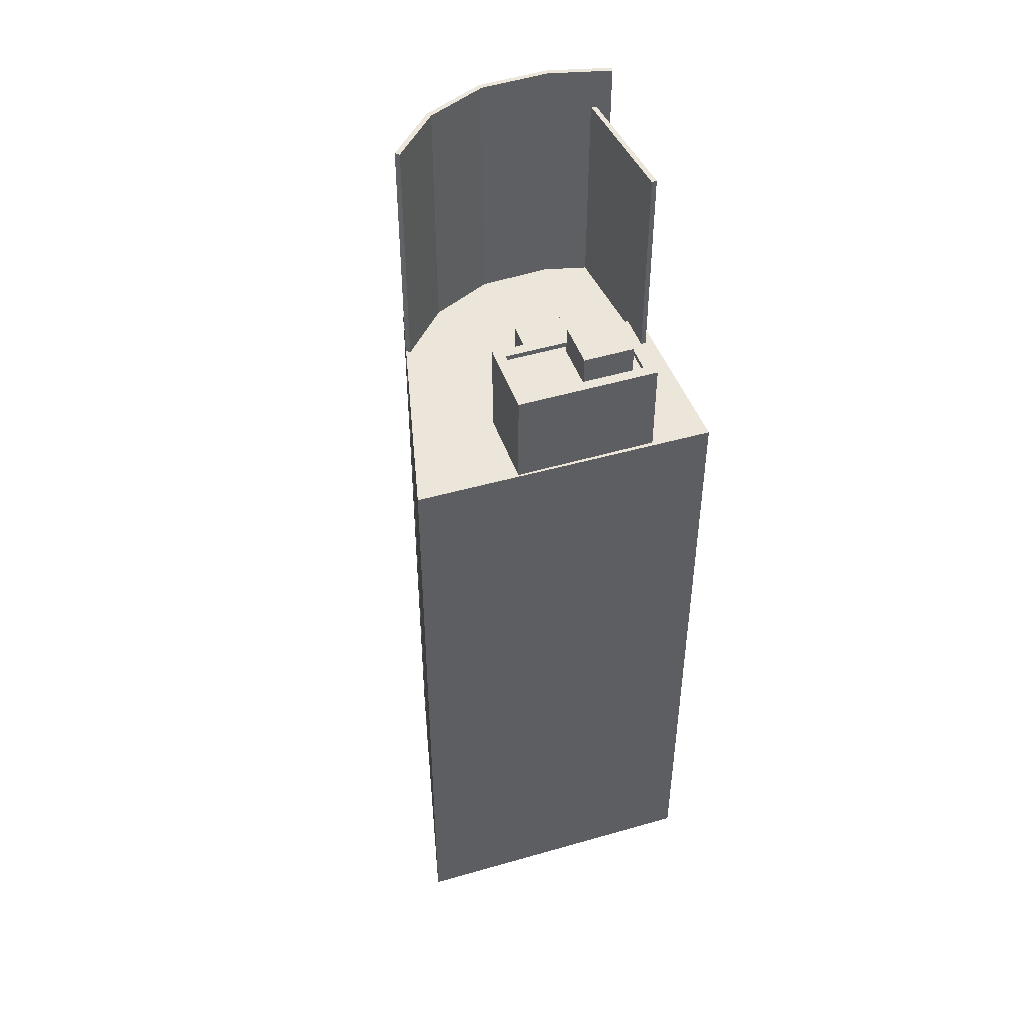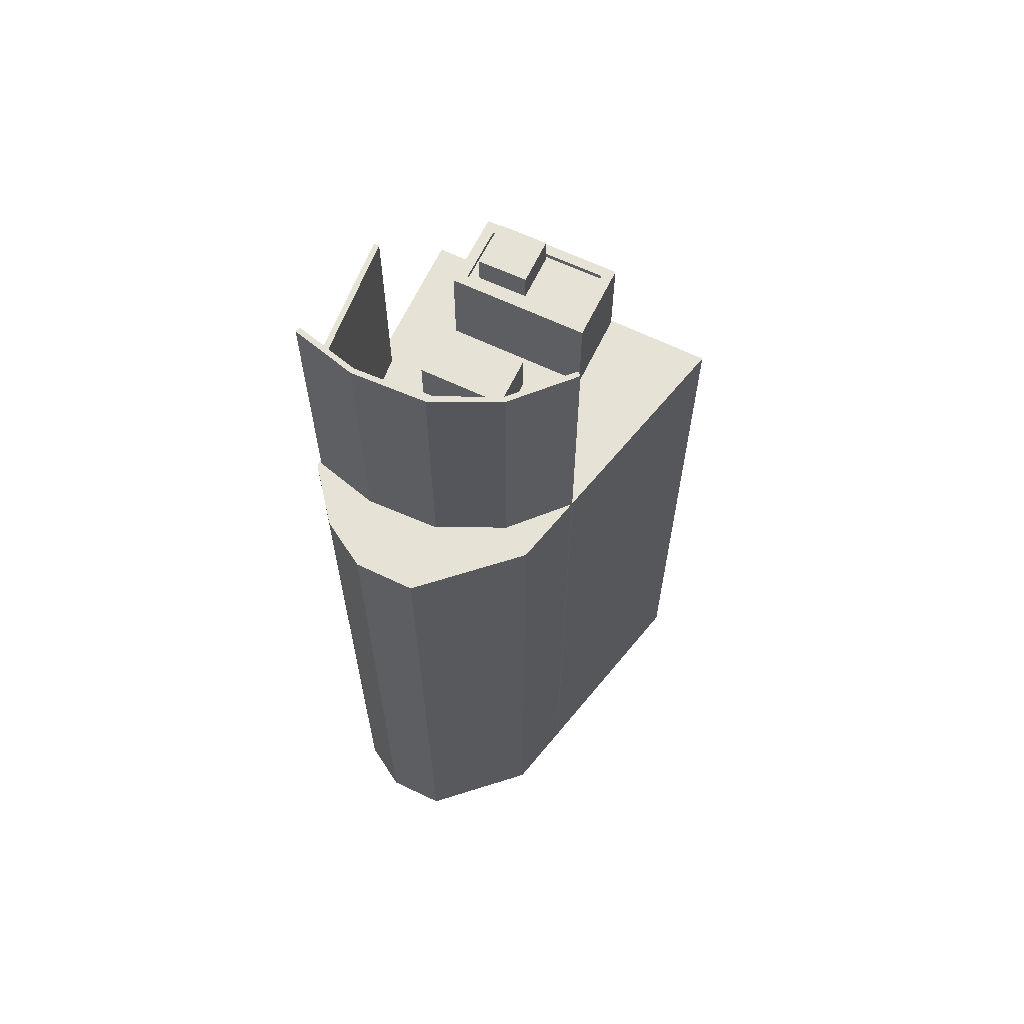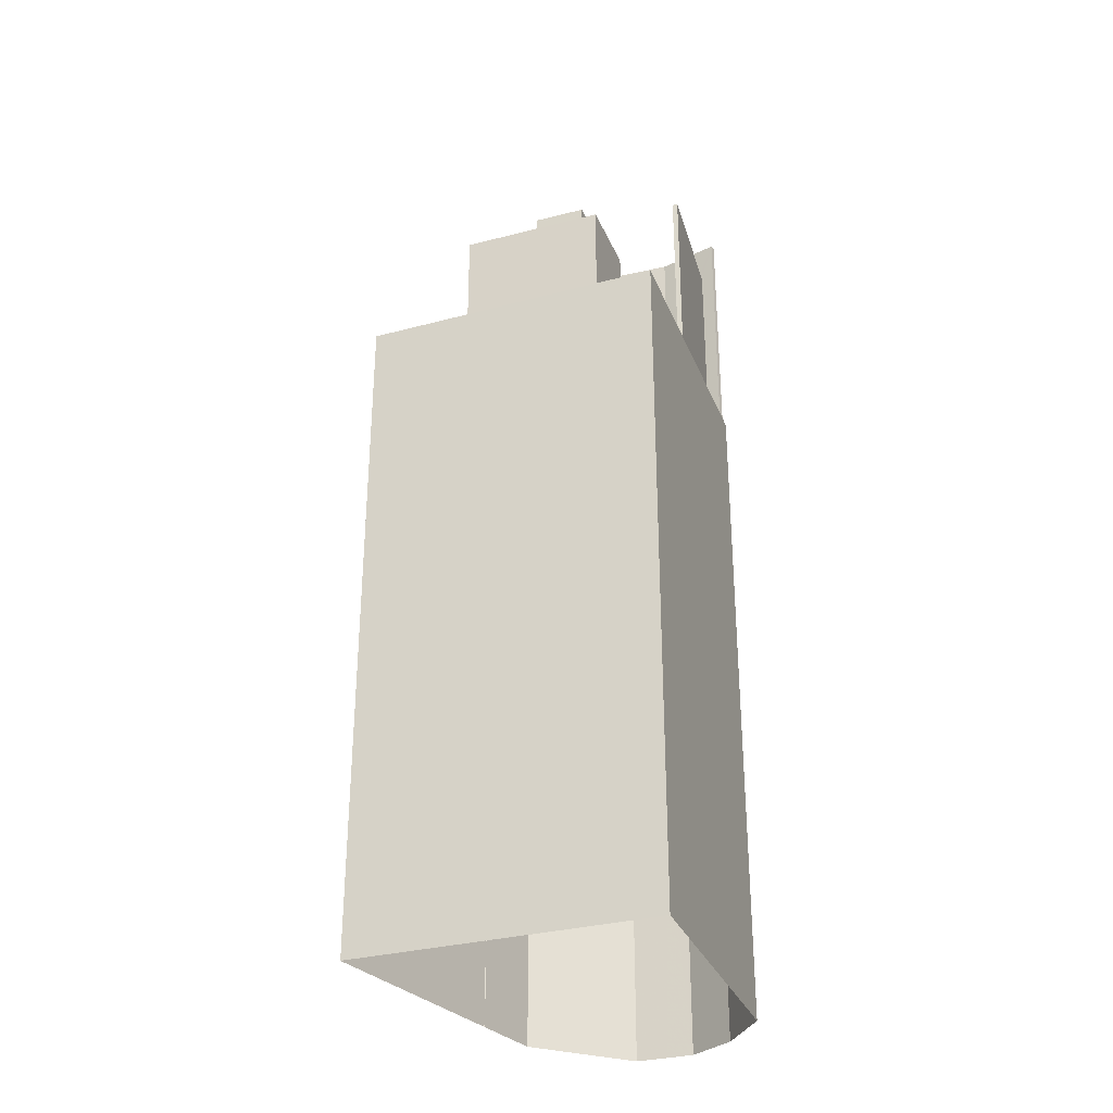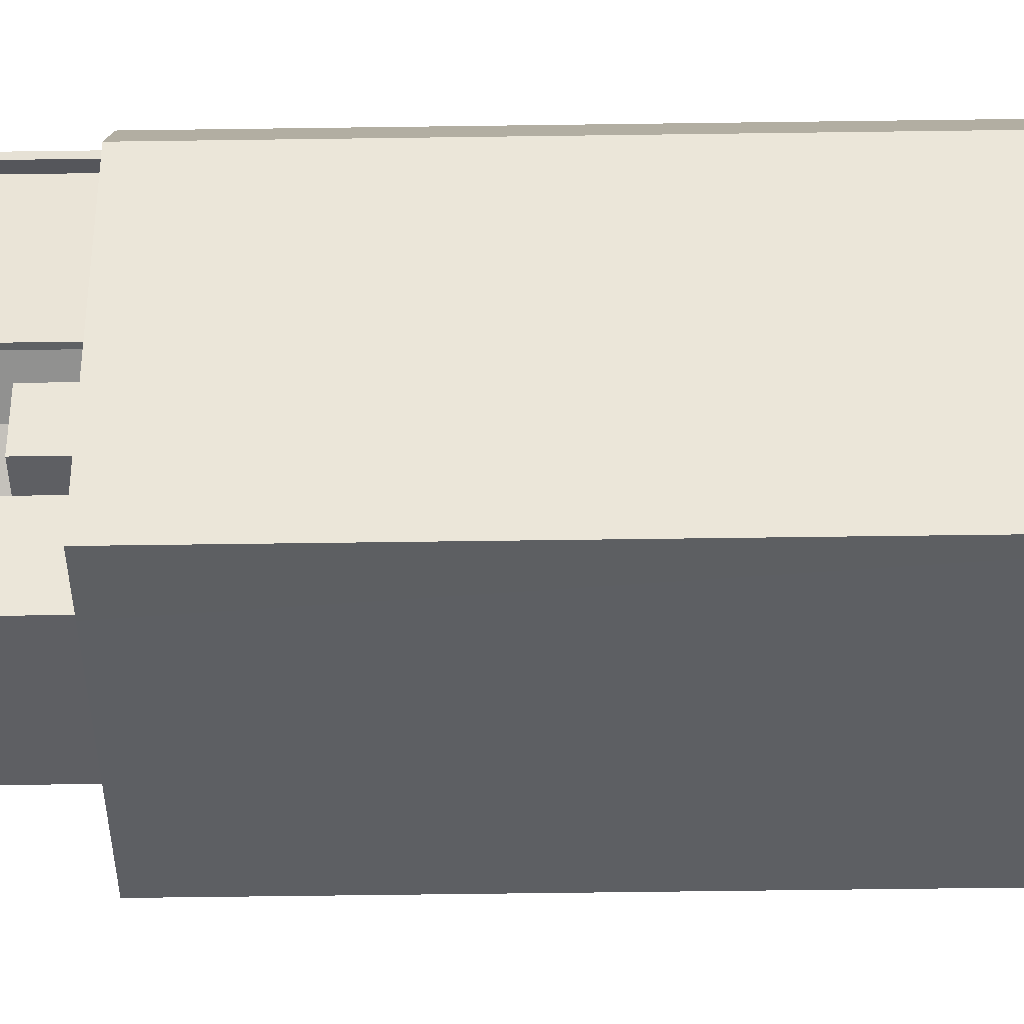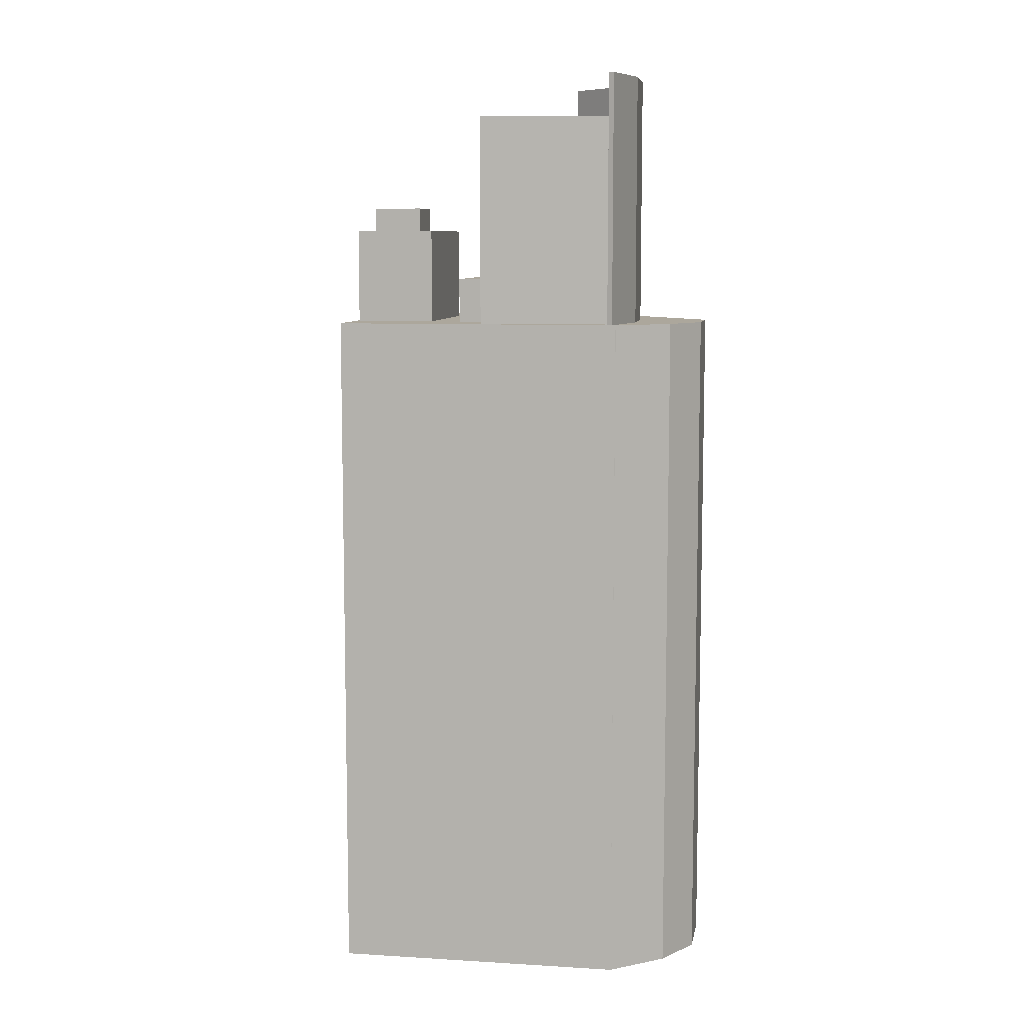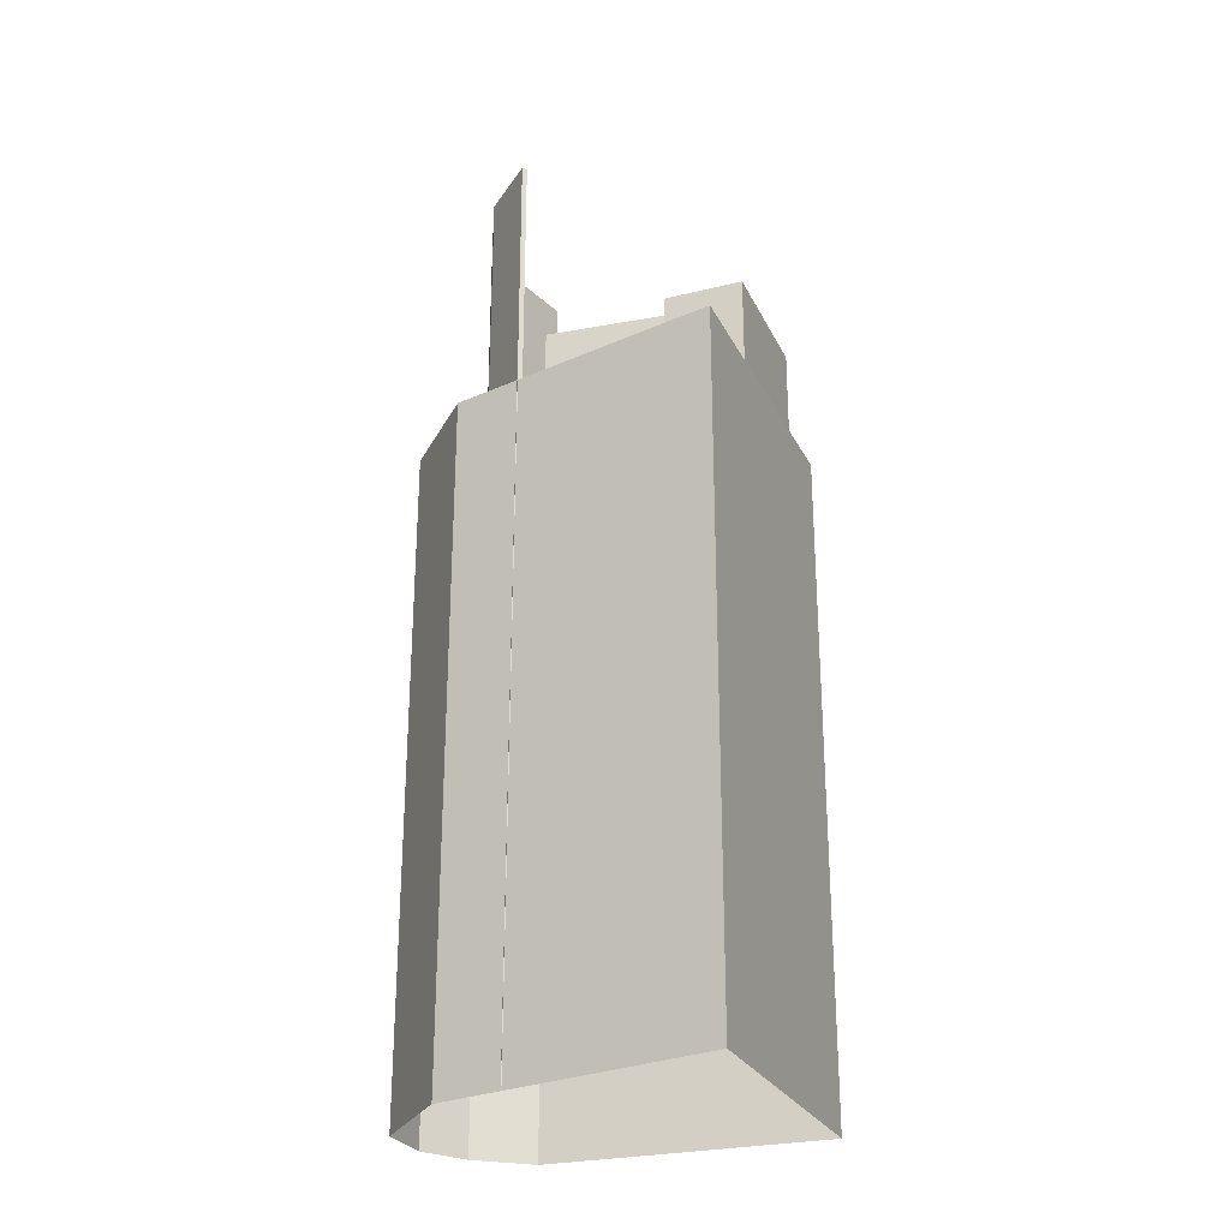
<metadata>
{"format":"obj","ext":"obj","renderer":"f3d","projection":"perspective","resolution":1024,"background":"white","views":[{"elev":46.8,"azim":-39.3,"up":"+Z"},{"elev":63.8,"azim":-174.8,"up":"+Z"},{"elev":-31.3,"azim":-0.3,"up":"+Z"},{"elev":-61.1,"azim":90.8,"up":"+Y"},{"elev":8.4,"azim":79.7,"up":"+Z"},{"elev":-26.9,"azim":-89.4,"up":"+Z"}]}
</metadata>
<code>
v -1.2e+04 -3.805e+04 17.85
v -1.199e+04 -3.805e+04 17.85
v -1.199e+04 -3.805e+04 17.85
v -1.199e+04 -3.805e+04 17.85
v -1.2e+04 -3.805e+04 17.85
v -1.2e+04 -3.805e+04 17.85
v -1.2e+04 -3.805e+04 17.85
v -1.199e+04 -3.805e+04 17.85
v -1.199e+04 -3.806e+04 17.85
v -1.201e+04 -3.806e+04 17.85
v -1.199e+04 -3.805e+04 60.42
v -1.199e+04 -3.806e+04 60.42
v -1.199e+04 -3.806e+04 60.42
v -1.199e+04 -3.805e+04 60.42
v -1.199e+04 -3.805e+04 62.42
v -1.199e+04 -3.805e+04 62.42
v -1.199e+04 -3.805e+04 62.42
v -1.199e+04 -3.805e+04 62.42
v -1.199e+04 -3.805e+04 62.42
v -1.199e+04 -3.805e+04 62.42
v -1.2e+04 -3.805e+04 62.42
v -1.2e+04 -3.805e+04 62.42
v -1.2e+04 -3.805e+04 62.42
v -1.2e+04 -3.805e+04 62.42
v -1.199e+04 -3.805e+04 50.45
v -1.199e+04 -3.805e+04 50.45
v -1.199e+04 -3.805e+04 50.45
v -1.199e+04 -3.806e+04 50.45
v -1.199e+04 -3.806e+04 50.45
v -1.201e+04 -3.806e+04 50.45
v -1.2e+04 -3.806e+04 50.45
v -1.2e+04 -3.805e+04 50.45
v -1.2e+04 -3.806e+04 50.45
v -1.2e+04 -3.806e+04 50.45
v -1.2e+04 -3.805e+04 50.45
v -1.199e+04 -3.805e+04 50.45
v -1.199e+04 -3.805e+04 50.45
v -1.199e+04 -3.806e+04 50.45
v -1.199e+04 -3.806e+04 50.45
v -1.199e+04 -3.806e+04 50.45
v -1.199e+04 -3.806e+04 50.45
v -1.199e+04 -3.806e+04 50.45
v -1.199e+04 -3.806e+04 50.45
v -1.2e+04 -3.806e+04 50.45
v -1.199e+04 -3.806e+04 50.45
v -1.199e+04 -3.805e+04 50.45
v -1.199e+04 -3.805e+04 50.45
v -1.2e+04 -3.805e+04 50.45
v -1.2e+04 -3.805e+04 50.45
v -1.2e+04 -3.805e+04 50.45
v -1.199e+04 -3.805e+04 50.45
v -1.199e+04 -3.805e+04 50.45
v -1.199e+04 -3.805e+04 50.45
v -1.199e+04 -3.805e+04 50.45
v -1.199e+04 -3.805e+04 50.45
v -1.199e+04 -3.805e+04 50.45
v -1.2e+04 -3.805e+04 50.45
v -1.199e+04 -3.805e+04 50.45
v -1.2e+04 -3.805e+04 50.45
v -1.2e+04 -3.805e+04 50.45
v -1.2e+04 -3.805e+04 52.58
v -1.2e+04 -3.806e+04 52.58
v -1.199e+04 -3.806e+04 52.58
v -1.199e+04 -3.806e+04 52.58
v -1.2e+04 -3.806e+04 56.1
v -1.199e+04 -3.806e+04 56.1
v -1.2e+04 -3.806e+04 56.1
v -1.2e+04 -3.806e+04 56.1
v -1.2e+04 -3.806e+04 54.71
v -1.2e+04 -3.806e+04 54.71
v -1.2e+04 -3.806e+04 54.71
v -1.2e+04 -3.806e+04 54.71
v -1.2e+04 -3.806e+04 54.71
v -1.2e+04 -3.806e+04 54.71
v -1.199e+04 -3.806e+04 54.71
v -1.199e+04 -3.806e+04 54.71
v -1.199e+04 -3.806e+04 54.71
v -1.2e+04 -3.806e+04 54.71
v -1.199e+04 -3.806e+04 54.96
v -1.199e+04 -3.806e+04 54.96
v -1.199e+04 -3.806e+04 54.96
v -1.2e+04 -3.806e+04 54.96
v -1.2e+04 -3.806e+04 54.96
v -1.2e+04 -3.806e+04 54.96
v -1.2e+04 -3.806e+04 54.96
v -1.199e+04 -3.806e+04 54.96
f 1 2 3
f 2 4 3
f 5 6 7
f 8 6 1
f 9 10 7
f 8 1 3
f 9 7 8
f 7 6 8
f 11 12 13
f 11 14 12
f 15 16 17
f 17 16 18
f 15 19 20
f 20 19 21
f 22 23 24
f 24 23 21
f 23 20 21
f 16 15 20
f 25 26 27
f 28 25 29
f 30 31 32
f 33 34 30
f 31 35 32
f 29 36 37
f 28 38 39
f 36 25 27
f 40 41 42
f 41 43 42
f 31 44 35
f 45 40 44
f 30 34 31
f 45 29 41
f 31 45 44
f 28 45 38
f 29 25 36
f 28 29 45
f 45 41 40
f 46 47 48
f 48 49 50
f 46 51 47
f 52 53 51
f 26 25 54
f 26 54 53
f 26 53 52
f 46 52 51
f 46 48 50
f 43 55 42
f 56 35 42
f 35 57 32
f 42 55 58
f 32 57 59
f 56 42 58
f 56 60 35
f 60 57 35
f 38 33 39
f 38 34 33
f 61 62 63
f 64 61 63
f 65 66 67
f 68 65 67
f 69 70 71
f 72 70 73
f 74 72 73
f 70 69 73
f 75 74 73
f 74 75 76
f 76 75 77
f 71 78 69
f 77 78 71
f 75 78 77
f 79 80 81
f 82 83 84
f 85 83 82
f 85 81 80
f 79 81 86
f 81 85 82
f 79 84 83
f 79 86 84
f 11 13 29
f 37 11 29
f 29 13 12
f 41 29 12
f 41 12 43
f 12 14 43
f 14 55 43
f 14 58 55
f 58 14 16
f 37 36 11
f 18 16 14
f 36 18 11
f 18 14 11
f 5 59 24
f 24 59 22
f 5 7 59
f 22 59 57
f 6 5 49
f 5 24 49
f 49 21 50
f 49 24 21
f 19 50 21
f 19 46 50
f 52 46 19
f 15 52 19
f 52 15 26
f 15 17 26
f 17 27 26
f 36 27 17
f 18 36 17
f 20 58 16
f 20 56 58
f 23 56 20
f 23 60 56
f 57 60 23
f 22 57 23
f 47 4 2
f 47 51 4
f 51 3 4
f 51 53 3
f 53 8 3
f 53 54 8
f 25 9 8
f 8 54 25
f 28 9 25
f 33 10 9
f 9 28 39
f 33 30 10
f 33 9 39
f 30 32 10
f 32 7 10
f 32 59 7
f 6 48 1
f 6 49 48
f 47 2 1
f 48 47 1
f 40 42 64
f 63 40 64
f 40 63 62
f 44 40 62
f 61 44 62
f 61 35 44
f 42 61 64
f 42 35 61
f 75 67 66
f 75 73 67
f 78 75 66
f 65 78 66
f 68 78 65
f 68 69 78
f 67 69 68
f 67 73 69
f 82 70 72
f 82 84 70
f 72 74 82
f 74 76 81
f 74 81 82
f 77 81 76
f 77 86 81
f 77 71 86
f 71 70 84
f 86 71 84
f 45 31 85
f 80 45 85
f 38 80 79
f 38 45 80
f 38 79 83
f 34 38 83
f 34 83 85
f 31 34 85

</code>
